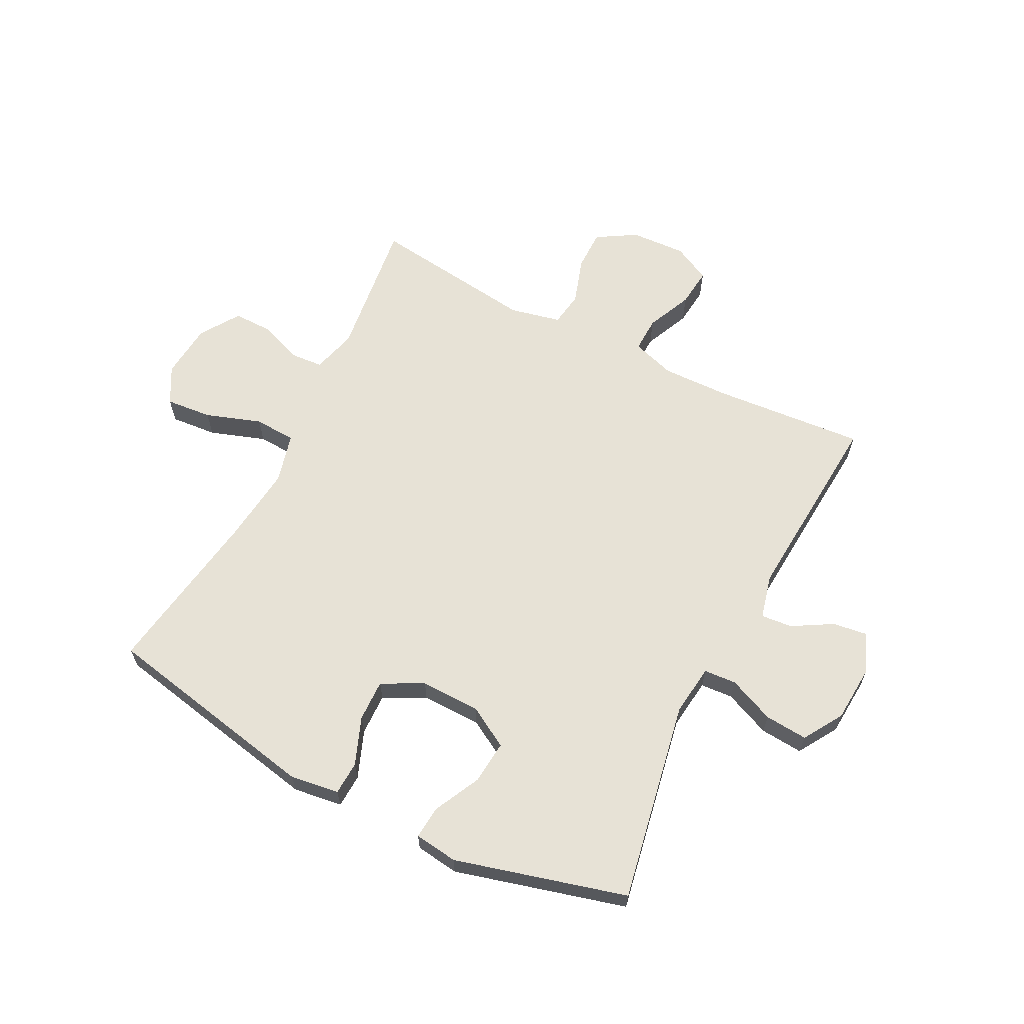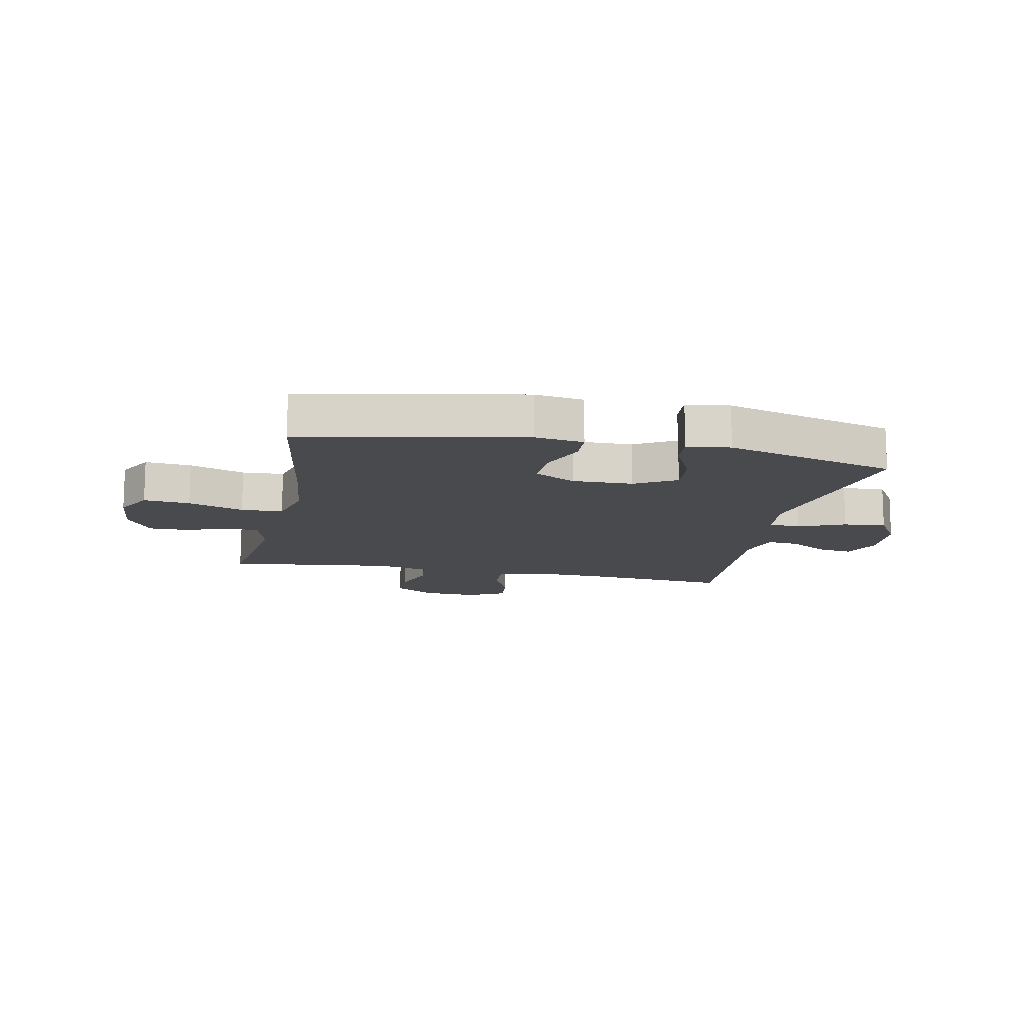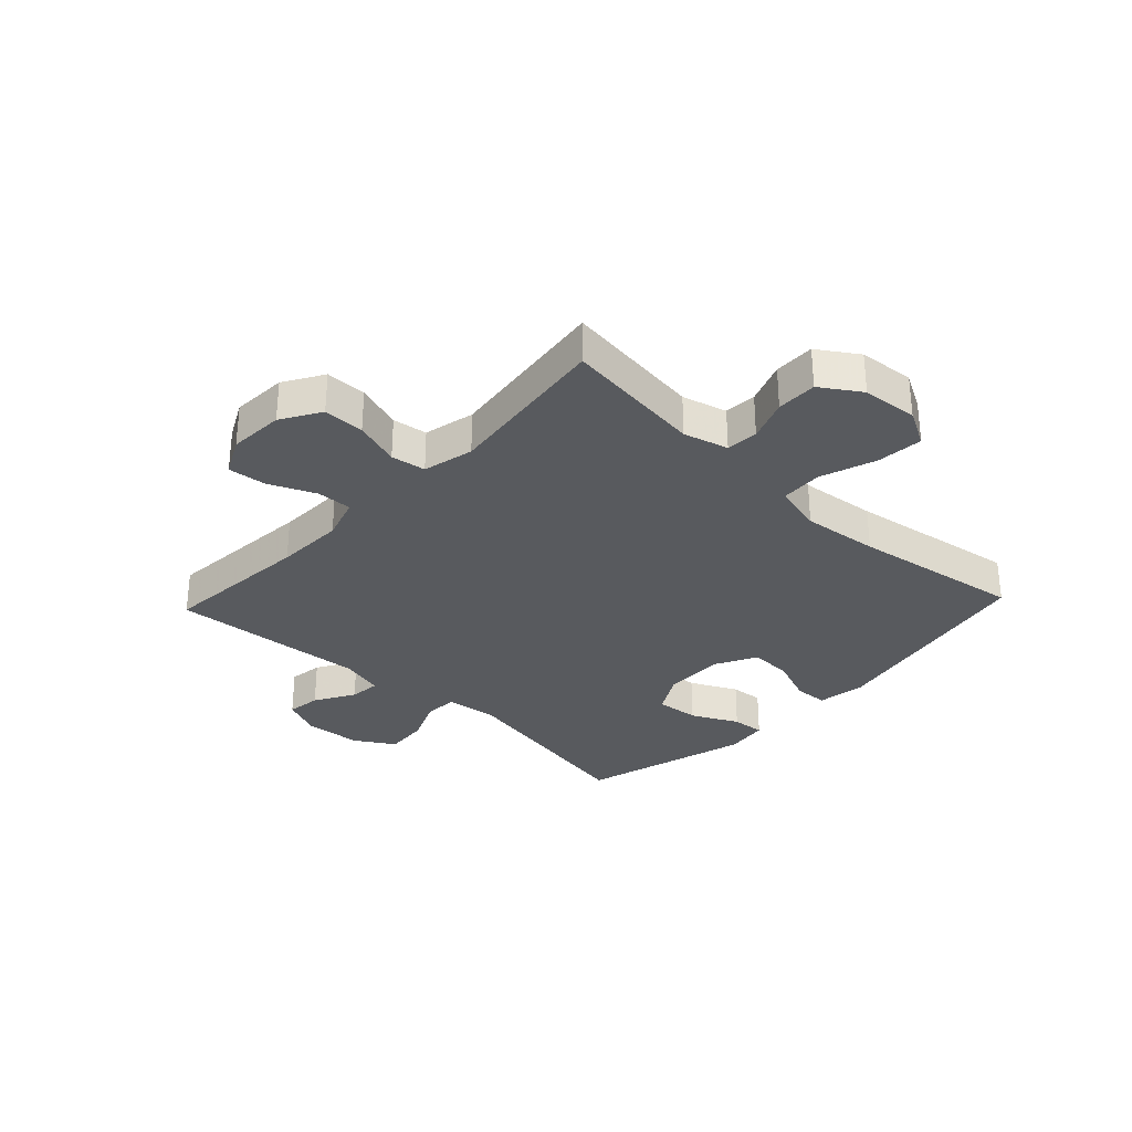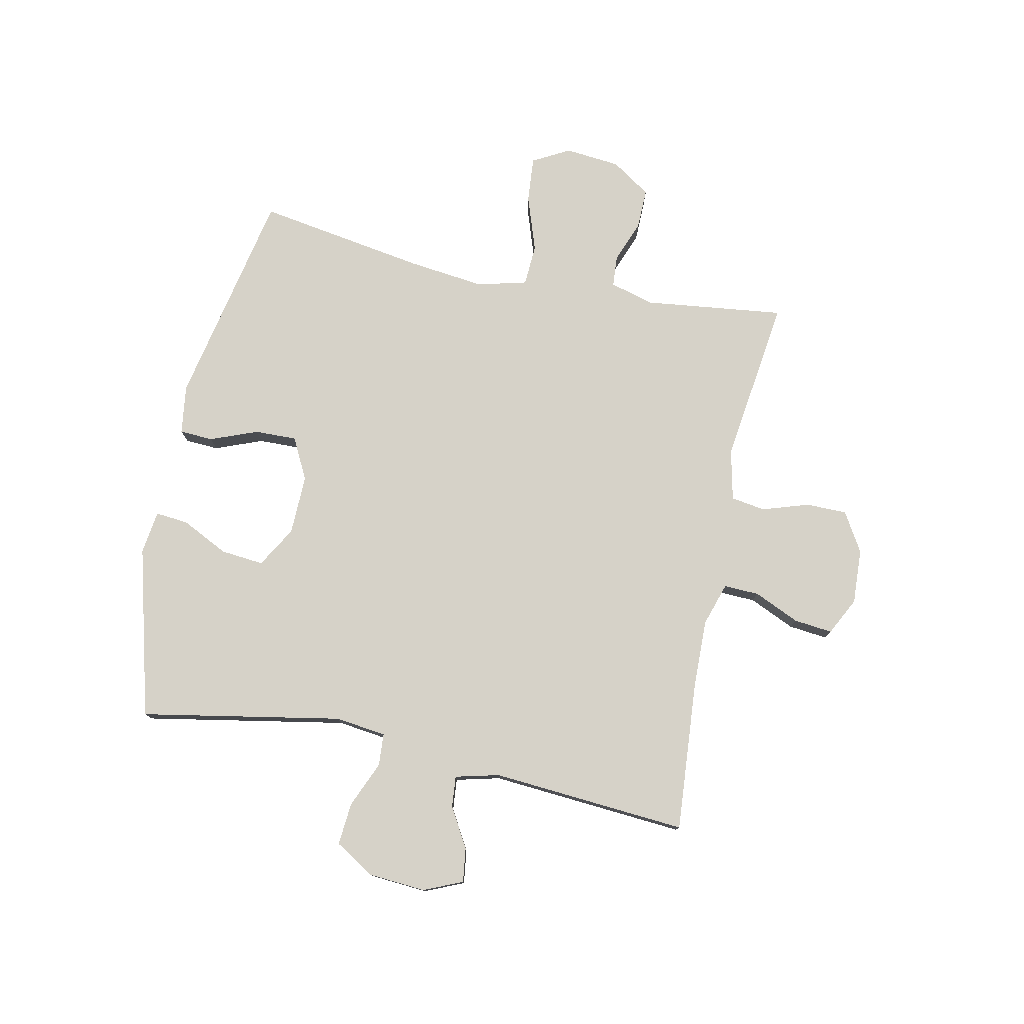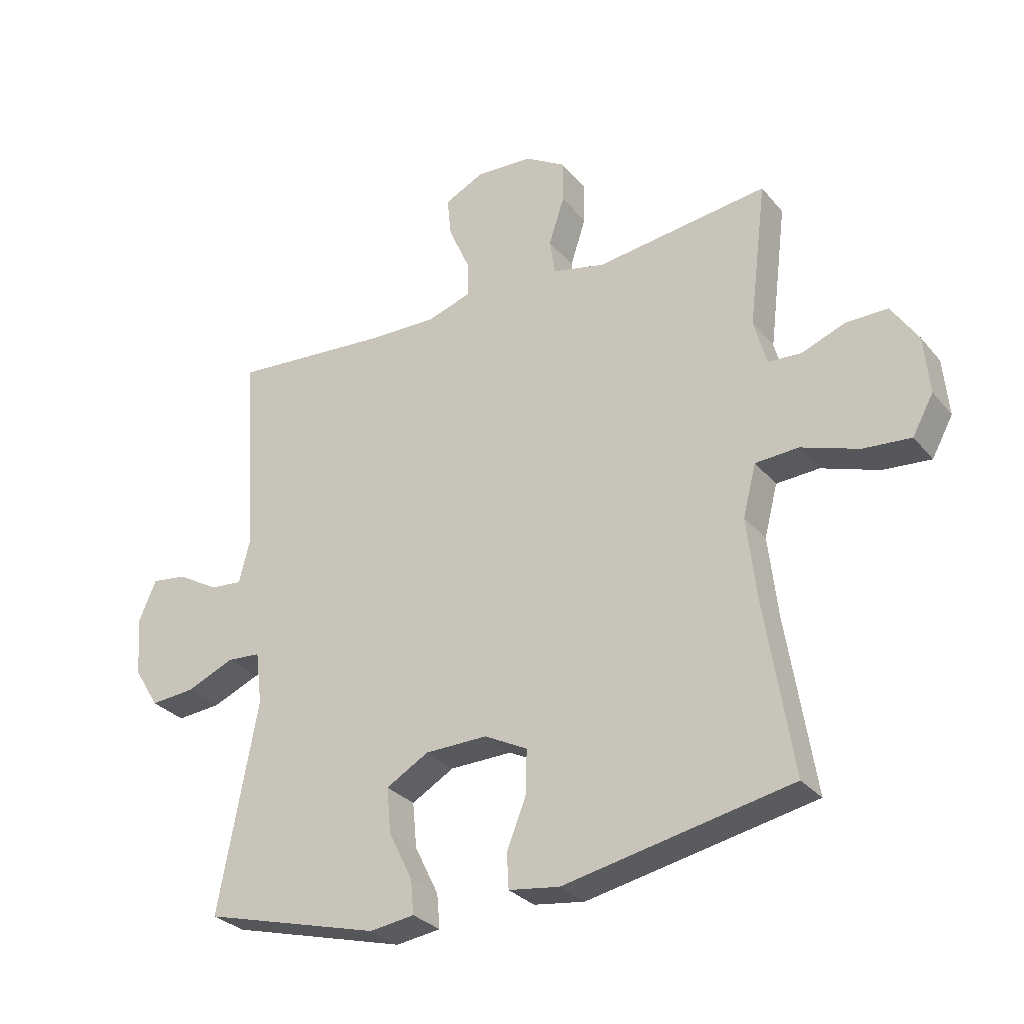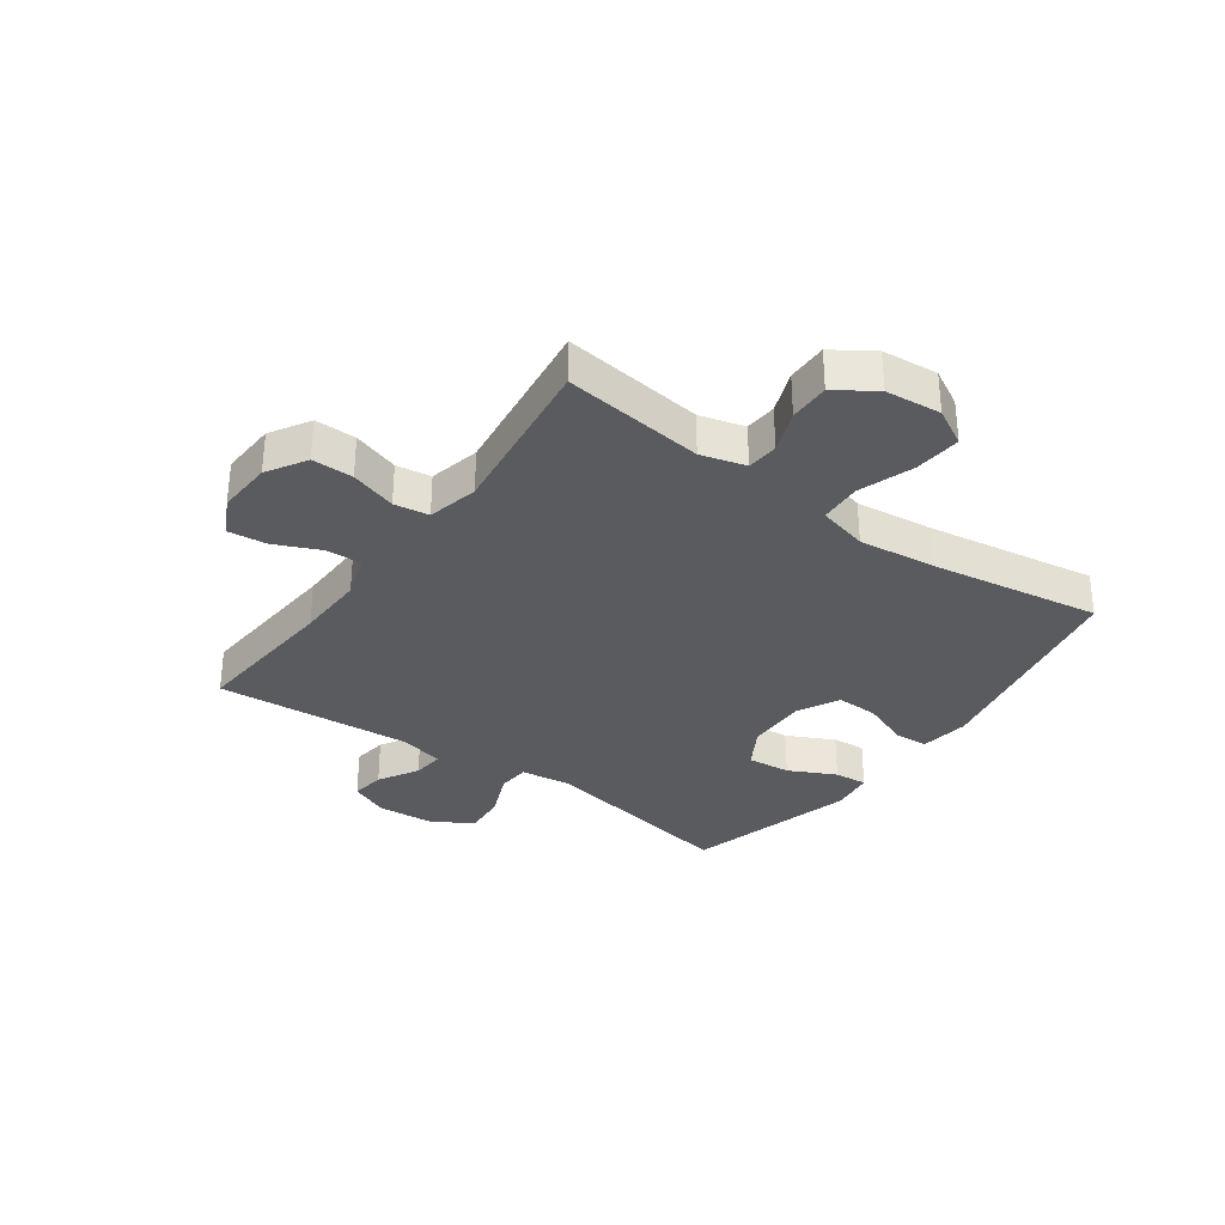
<metadata>
{"format":"obj","ext":"obj","renderer":"f3d","projection":"perspective","resolution":1024,"background":"white","views":[{"elev":63.5,"azim":-153.0,"up":"+Y"},{"elev":-13.2,"azim":168.3,"up":"+Y"},{"elev":-31.1,"azim":46.7,"up":"+Y"},{"elev":77.7,"azim":-78.1,"up":"+Y"},{"elev":-29.7,"azim":31.8,"up":"+Z"},{"elev":-32.6,"azim":54.3,"up":"+Y"}]}
</metadata>
<code>
v 0.5 0.07 -0.5
v 0.12 0.07 -0.576
v 0.035 0.07 -0.564
v 0.032 0.07 -0.506
v 0.064 0.07 -0.424
v 0.066 0.07 -0.351
v -0.006 0.07 -0.314
v -0.11 0.07 -0.316
v -0.181 0.07 -0.357
v -0.174 0.07 -0.432
v -0.134 0.07 -0.513
v -0.129 0.07 -0.57
v -0.204 0.07 -0.58
v -0.5 0.07 -0.5
v -0.435 0.07 -0.151
v -0.446 0.07 -0.063
v -0.502 0.07 -0.059
v -0.582 0.07 -0.093
v -0.656 0.07 -0.099
v -0.698 0.07 -0.031
v -0.705 0.07 0.069
v -0.676 0.07 0.136
v -0.617 0.07 0.128
v -0.548 0.07 0.088
v -0.494 0.07 0.083
v -0.475 0.07 0.159
v -0.5 0.07 0.5
v -0.239 0.07 0.479
v -0.12 0.07 0.476
v -0.045 0.07 0.5
v -0.047 0.07 0.561
v -0.082 0.07 0.64
v -0.089 0.07 0.707
v -0.024 0.07 0.74
v 0.072 0.07 0.735
v 0.14 0.07 0.694
v 0.14 0.07 0.623
v 0.114 0.07 0.543
v 0.123 0.07 0.483
v 0.211 0.07 0.463
v 0.5 0.07 0.5
v 0.47 0.07 0.257
v 0.491 0.07 0.18
v 0.546 0.07 0.176
v 0.619 0.07 0.204
v 0.689 0.07 0.205
v 0.734 0.07 0.137
v 0.743 0.07 0.041
v 0.708 0.07 -0.023
v 0.628 0.07 -0.016
v 0.532 0.07 0.017
v 0.46 0.07 0.013
v 0.438 0.07 -0.073
v 0.453 0.07 -0.205
v 0.5 0 -0.5
v 0.12 0 -0.576
v 0.035 0 -0.564
v 0.032 0 -0.506
v 0.064 0 -0.424
v 0.066 0 -0.351
v -0.006 0 -0.314
v -0.11 0 -0.316
v -0.181 0 -0.357
v -0.174 0 -0.432
v -0.134 0 -0.513
v -0.129 0 -0.57
v -0.204 0 -0.58
v -0.5 0 -0.5
v -0.435 0 -0.151
v -0.446 0 -0.063
v -0.502 0 -0.059
v -0.582 0 -0.093
v -0.656 0 -0.099
v -0.698 0 -0.031
v -0.705 0 0.069
v -0.676 0 0.136
v -0.617 0 0.128
v -0.548 0 0.088
v -0.494 0 0.083
v -0.475 0 0.159
v -0.5 0 0.5
v -0.239 0 0.479
v -0.12 0 0.476
v -0.045 0 0.5
v -0.047 0 0.561
v -0.082 0 0.64
v -0.089 0 0.707
v -0.024 0 0.74
v 0.072 0 0.735
v 0.14 0 0.694
v 0.14 0 0.623
v 0.114 0 0.543
v 0.123 0 0.483
v 0.211 0 0.463
v 0.5 0 0.5
v 0.47 0 0.257
v 0.491 0 0.18
v 0.546 0 0.176
v 0.619 0 0.204
v 0.689 0 0.205
v 0.734 0 0.137
v 0.743 0 0.041
v 0.708 0 -0.023
v 0.628 0 -0.016
v 0.532 0 0.017
v 0.46 0 0.013
v 0.438 0 -0.073
v 0.453 0 -0.205
f 48 49 50 51
f 48 51 52
f 47 48 52
f 44 45 46 47
f 43 44 47 52
f 42 43 52 53
f 40 41 42
f 39 40 42 53
f 35 36 37 38
f 35 38 39
f 34 35 39
f 31 32 33 34
f 30 31 34 39
f 29 30 39 53
f 26 27 28
f 25 26 28 29
f 21 22 23 24
f 21 24 25
f 20 21 25
f 17 18 19 20
f 16 17 20 25
f 12 13 14 15
f 10 11 12 15
f 9 10 15 16
f 8 9 16 25
f 2 3 4 5
f 54 1 2 5
f 54 5 6
f 53 54 6 7
f 25 29 53
f 7 8 25 53
f 105 104 103 102
f 106 105 102
f 106 102 101
f 101 100 99 98
f 106 101 98 97
f 107 106 97 96
f 96 95 94
f 107 96 94 93
f 92 91 90 89
f 93 92 89
f 93 89 88
f 88 87 86 85
f 93 88 85 84
f 107 93 84 83
f 82 81 80
f 83 82 80 79
f 78 77 76 75
f 79 78 75
f 79 75 74
f 74 73 72 71
f 79 74 71 70
f 69 68 67 66
f 69 66 65 64
f 70 69 64 63
f 79 70 63 62
f 59 58 57 56
f 59 56 55 108
f 60 59 108
f 61 60 108 107
f 107 83 79
f 107 79 62 61
f 1 55 56 2
f 2 56 57 3
f 3 57 58 4
f 4 58 59 5
f 5 59 60 6
f 6 60 61 7
f 7 61 62 8
f 8 62 63 9
f 9 63 64 10
f 10 64 65 11
f 11 65 66 12
f 12 66 67 13
f 13 67 68 14
f 14 68 69 15
f 15 69 70 16
f 16 70 71 17
f 17 71 72 18
f 18 72 73 19
f 19 73 74 20
f 20 74 75 21
f 21 75 76 22
f 22 76 77 23
f 23 77 78 24
f 24 78 79 25
f 25 79 80 26
f 26 80 81 27
f 27 81 82 28
f 28 82 83 29
f 29 83 84 30
f 30 84 85 31
f 31 85 86 32
f 32 86 87 33
f 33 87 88 34
f 34 88 89 35
f 35 89 90 36
f 36 90 91 37
f 37 91 92 38
f 38 92 93 39
f 39 93 94 40
f 40 94 95 41
f 41 95 96 42
f 42 96 97 43
f 43 97 98 44
f 44 98 99 45
f 45 99 100 46
f 46 100 101 47
f 47 101 102 48
f 48 102 103 49
f 49 103 104 50
f 50 104 105 51
f 51 105 106 52
f 52 106 107 53
f 53 107 108 54
f 54 108 55 1

</code>
